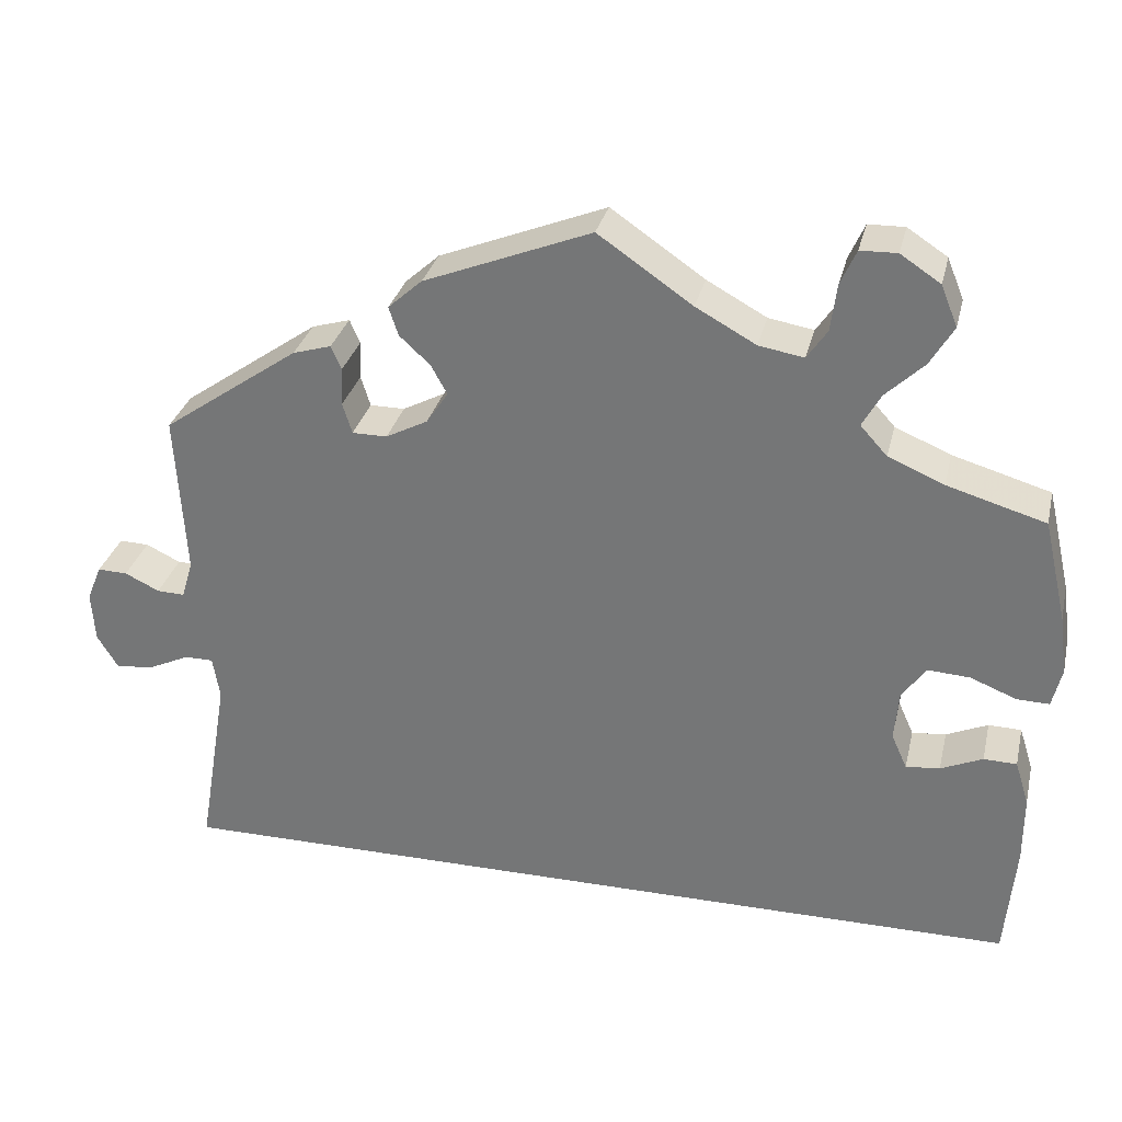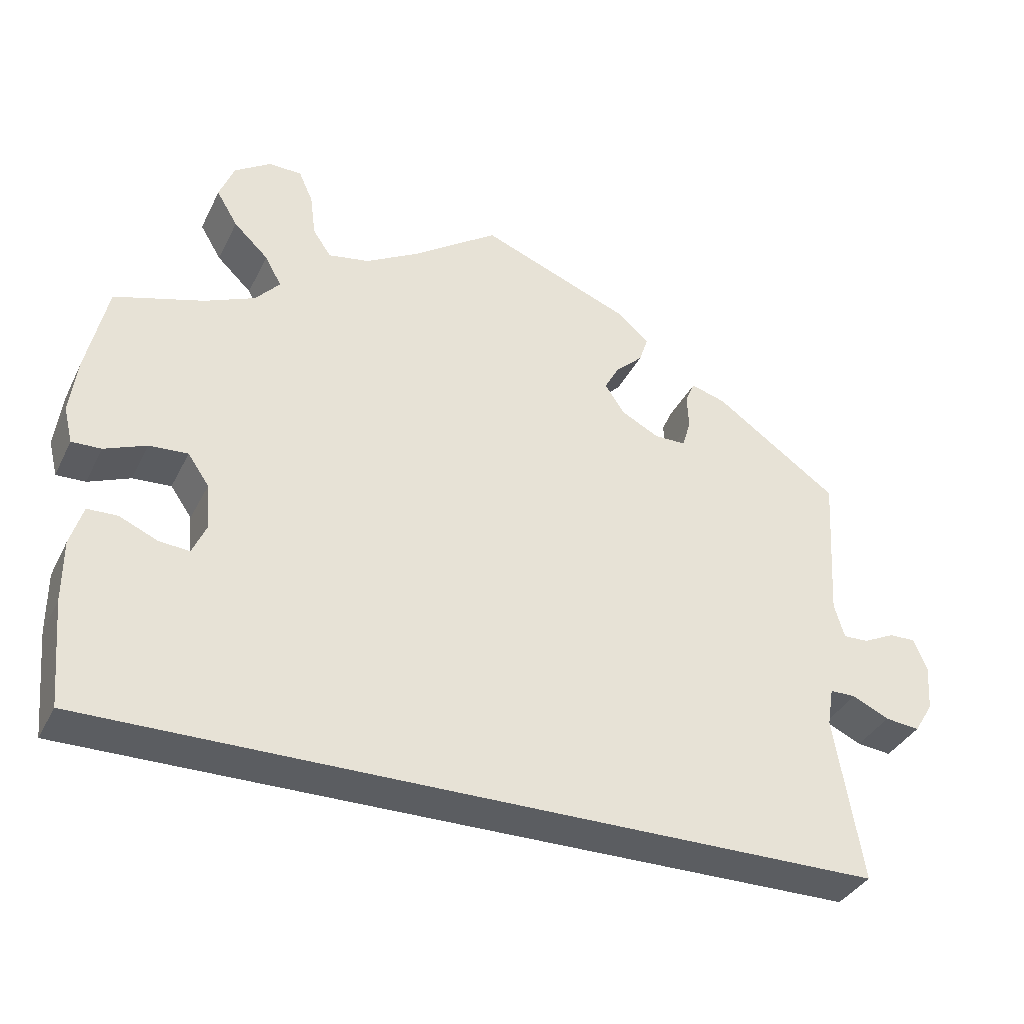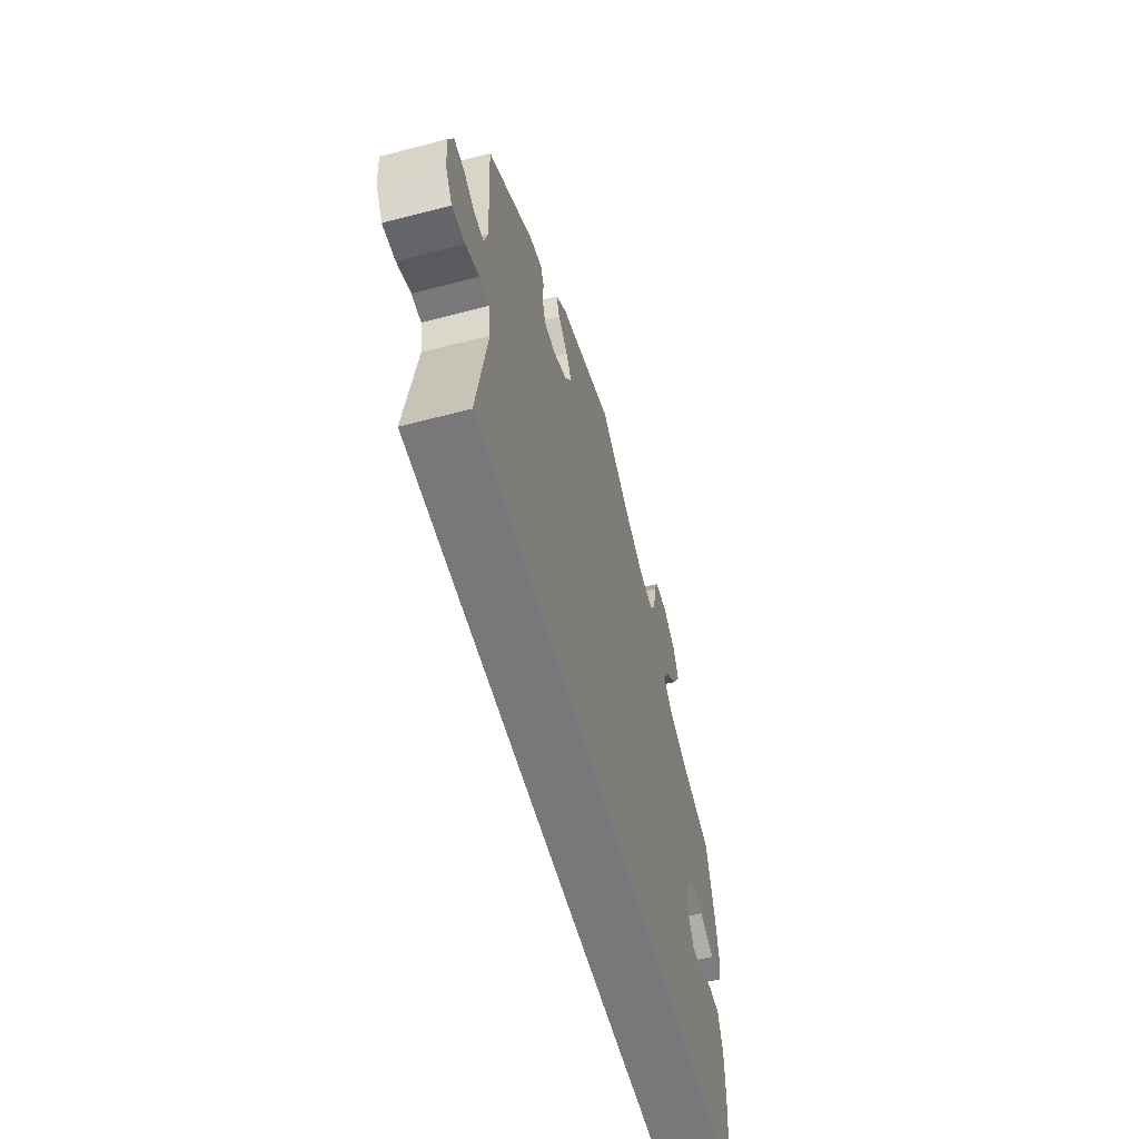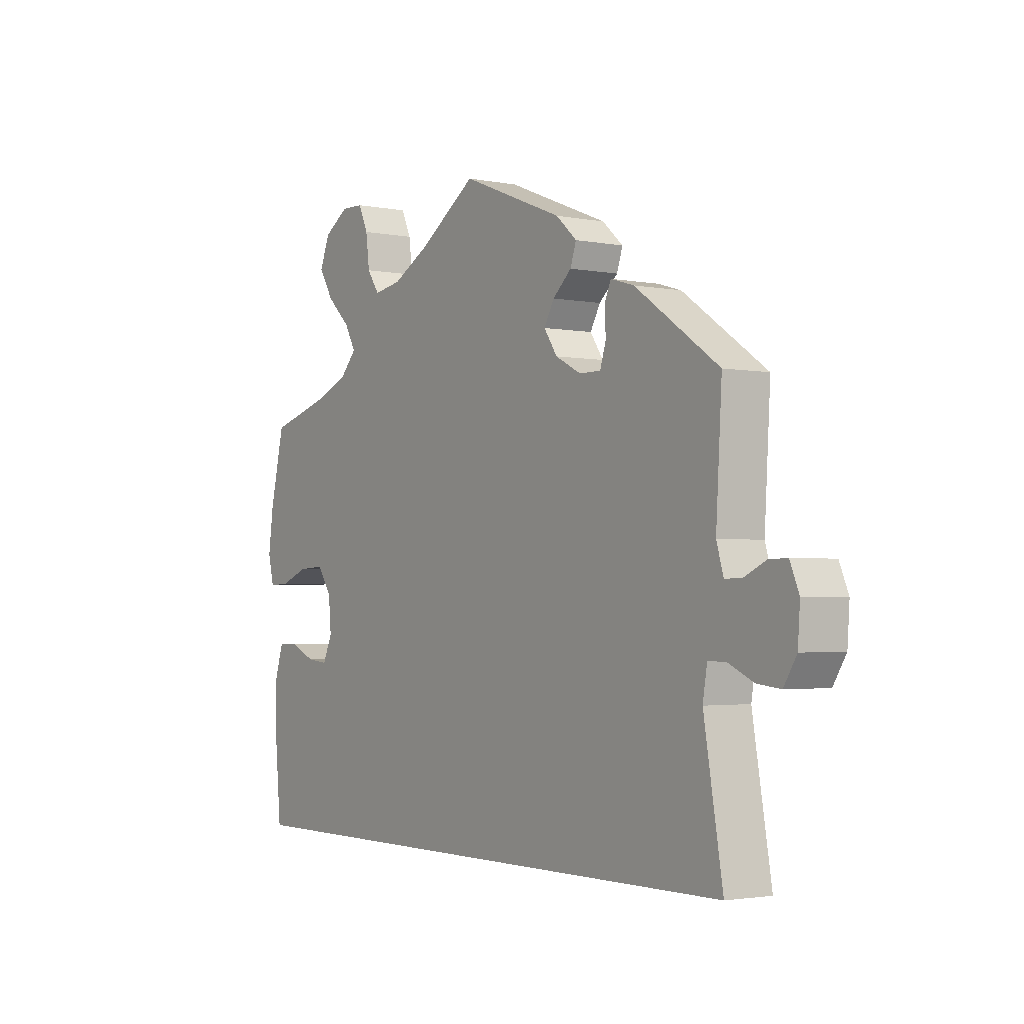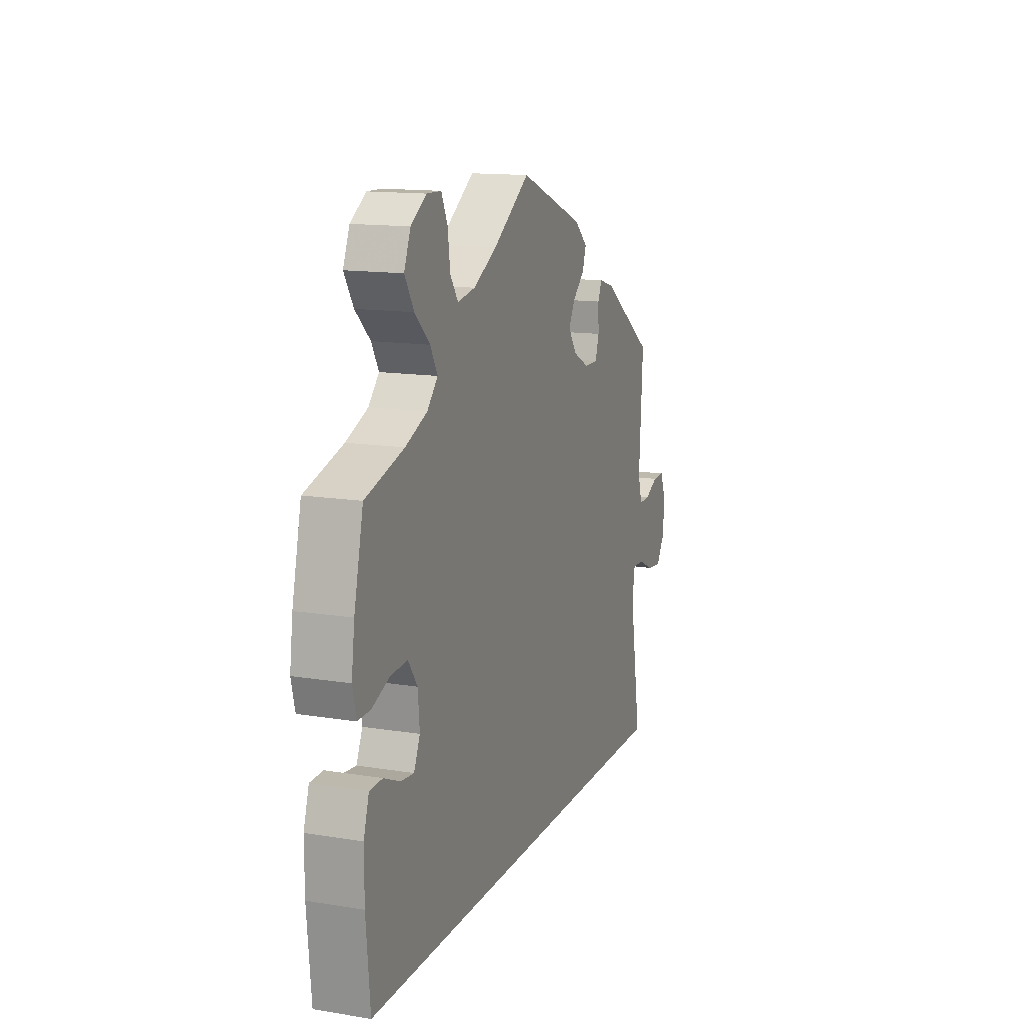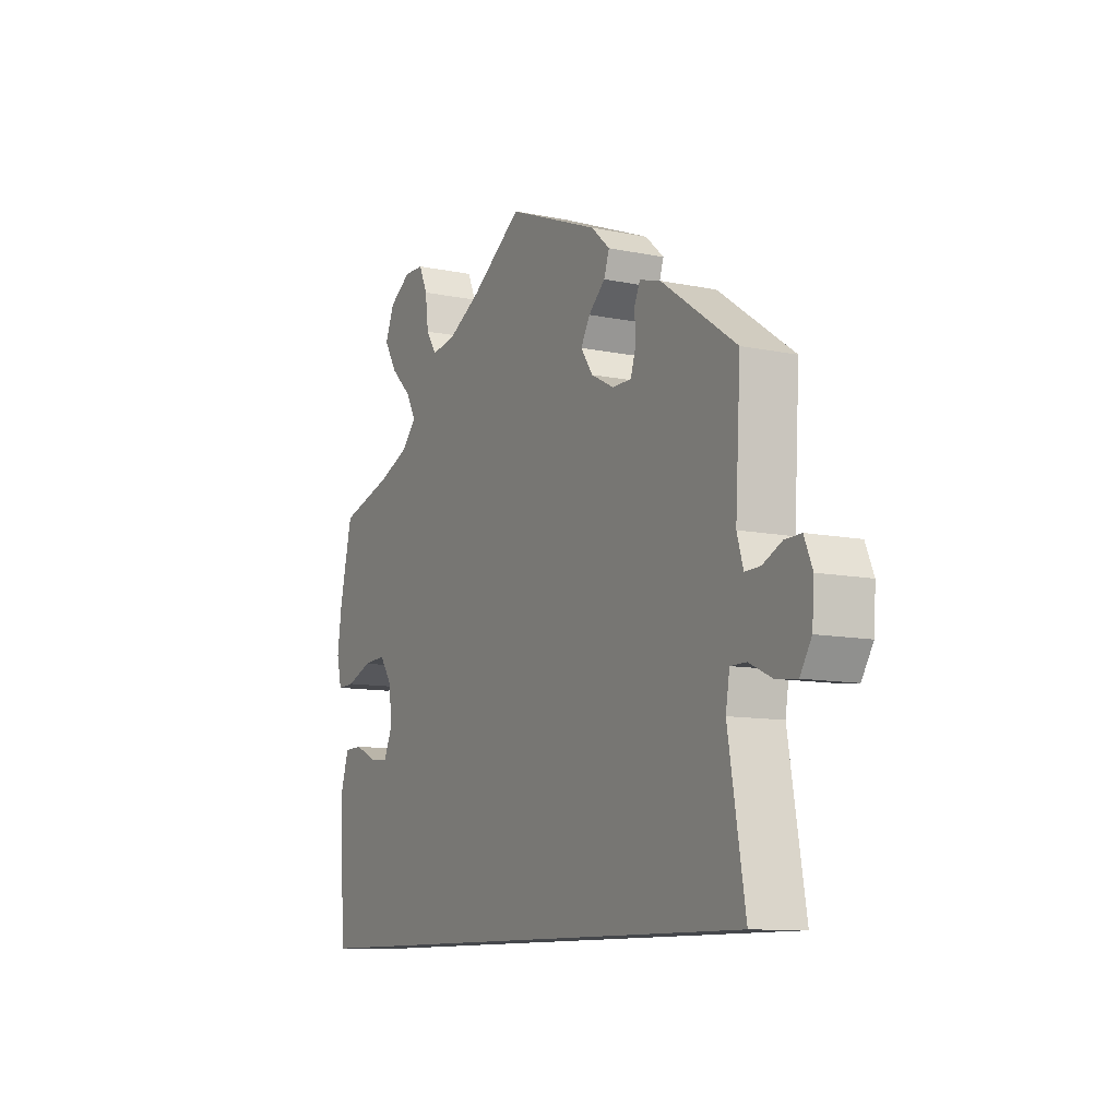
<metadata>
{"format":"obj","ext":"obj","renderer":"f3d","projection":"perspective","resolution":1024,"background":"white","views":[{"elev":30.9,"azim":13.2,"up":"+Z"},{"elev":-35.8,"azim":156.3,"up":"+Z"},{"elev":-57.5,"azim":-74.7,"up":"+Z"},{"elev":-2.4,"azim":-124.5,"up":"+Z"},{"elev":13.9,"azim":109.9,"up":"+Z"},{"elev":-10.3,"azim":-117.7,"up":"+Z"}]}
</metadata>
<code>
v -0.466 0.07 -0.08
v -0.474 0.07 -0.031
v -0.507 0.07 -0.031
v -0.554 0.07 -0.053
v -0.598 0.07 -0.058
v -0.622 0.07 -0.019
v -0.626 0.07 0.039
v -0.609 0.07 0.08
v -0.575 0.07 0.079
v -0.535 0.07 0.06
v -0.503 0.07 0.059
v -0.49 0.07 0.103
v -0.501 0.07 0.289
v -0.344 0.07 0.399
v -0.3 0.07 0.412
v -0.288 0.07 0.385
v -0.29 0.07 0.341
v -0.279 0.07 0.306
v -0.239 0.07 0.306
v -0.191 0.07 0.331
v -0.166 0.07 0.368
v -0.185 0.07 0.402
v -0.22 0.07 0.434
v -0.231 0.07 0.467
v -0.192 0.07 0.502
v 0 0.07 0.578
v 0.108 0.07 0.504
v 0.177 0.07 0.466
v 0.229 0.07 0.457
v 0.252 0.07 0.491
v 0.259 0.07 0.545
v 0.277 0.07 0.585
v 0.319 0.07 0.586
v 0.365 0.07 0.556
v 0.384 0.07 0.509
v 0.357 0.07 0.464
v 0.313 0.07 0.422
v 0.292 0.07 0.384
v 0.323 0.07 0.35
v 0.387 0.07 0.323
v 0.5 0.07 0.29
v 0.527 0.07 0.173
v 0.536 0.07 0.105
v 0.525 0.07 0.06
v 0.488 0.07 0.061
v 0.435 0.07 0.082
v 0.386 0.07 0.085
v 0.359 0.07 0.046
v 0.354 0.07 -0.011
v 0.372 0.07 -0.051
v 0.411 0.07 -0.047
v 0.459 0.07 -0.026
v 0.497 0.07 -0.027
v 0.513 0.07 -0.078
v 0.513 0.07 -0.156
v 0.501 0.07 -0.289
v -0.501 0.07 -0.289
v -0.466 0 -0.08
v -0.474 0 -0.031
v -0.507 0 -0.031
v -0.554 0 -0.053
v -0.598 0 -0.058
v -0.622 0 -0.019
v -0.626 0 0.039
v -0.609 0 0.08
v -0.575 0 0.079
v -0.535 0 0.06
v -0.503 0 0.059
v -0.49 0 0.103
v -0.501 0 0.289
v -0.344 0 0.399
v -0.3 0 0.412
v -0.288 0 0.385
v -0.29 0 0.341
v -0.279 0 0.306
v -0.239 0 0.306
v -0.191 0 0.331
v -0.166 0 0.368
v -0.185 0 0.402
v -0.22 0 0.434
v -0.231 0 0.467
v -0.192 0 0.502
v 0 0 0.578
v 0.108 0 0.504
v 0.177 0 0.466
v 0.229 0 0.457
v 0.252 0 0.491
v 0.259 0 0.545
v 0.277 0 0.585
v 0.319 0 0.586
v 0.365 0 0.556
v 0.384 0 0.509
v 0.357 0 0.464
v 0.313 0 0.422
v 0.292 0 0.384
v 0.323 0 0.35
v 0.387 0 0.323
v 0.5 0 0.29
v 0.527 0 0.173
v 0.536 0 0.105
v 0.525 0 0.06
v 0.488 0 0.061
v 0.435 0 0.082
v 0.386 0 0.085
v 0.359 0 0.046
v 0.354 0 -0.011
v 0.372 0 -0.051
v 0.411 0 -0.047
v 0.459 0 -0.026
v 0.497 0 -0.027
v 0.513 0 -0.078
v 0.513 0 -0.156
v 0.501 0 -0.289
v -0.501 0 -0.289
f 56 57 1
f 55 56 1 2
f 54 55 2
f 51 52 53 54
f 50 51 54
f 50 54 2
f 49 50 2
f 48 49 2 3
f 47 48 3
f 43 44 45 46
f 43 46 47
f 40 41 42 43
f 39 40 43 47
f 38 39 47 3
f 34 35 36 37
f 30 31 32 33
f 29 30 33 34
f 24 25 26 27
f 22 23 24 27
f 21 22 27 28
f 20 21 28 29
f 14 15 16 17
f 12 13 14 17
f 11 12 17 18
f 7 8 9 10
f 7 10 11
f 6 7 11
f 5 6 11
f 29 34 37 38
f 19 20 29 38
f 19 38 3 4
f 11 18 19
f 4 5 11 19
f 58 114 113
f 59 58 113 112
f 59 112 111
f 111 110 109 108
f 111 108 107
f 59 111 107
f 59 107 106
f 60 59 106 105
f 60 105 104
f 103 102 101 100
f 104 103 100
f 100 99 98 97
f 104 100 97 96
f 60 104 96 95
f 94 93 92 91
f 90 89 88 87
f 91 90 87 86
f 84 83 82 81
f 84 81 80 79
f 85 84 79 78
f 86 85 78 77
f 74 73 72 71
f 74 71 70 69
f 75 74 69 68
f 67 66 65 64
f 68 67 64
f 68 64 63
f 68 63 62
f 95 94 91 86
f 95 86 77 76
f 61 60 95 76
f 76 75 68
f 76 68 62 61
f 1 58 59 2
f 2 59 60 3
f 3 60 61 4
f 4 61 62 5
f 5 62 63 6
f 6 63 64 7
f 7 64 65 8
f 8 65 66 9
f 9 66 67 10
f 10 67 68 11
f 11 68 69 12
f 12 69 70 13
f 13 70 71 14
f 14 71 72 15
f 15 72 73 16
f 16 73 74 17
f 17 74 75 18
f 18 75 76 19
f 19 76 77 20
f 20 77 78 21
f 21 78 79 22
f 22 79 80 23
f 23 80 81 24
f 24 81 82 25
f 25 82 83 26
f 26 83 84 27
f 27 84 85 28
f 28 85 86 29
f 29 86 87 30
f 30 87 88 31
f 31 88 89 32
f 32 89 90 33
f 33 90 91 34
f 34 91 92 35
f 35 92 93 36
f 36 93 94 37
f 37 94 95 38
f 38 95 96 39
f 39 96 97 40
f 40 97 98 41
f 41 98 99 42
f 42 99 100 43
f 43 100 101 44
f 44 101 102 45
f 45 102 103 46
f 46 103 104 47
f 47 104 105 48
f 48 105 106 49
f 49 106 107 50
f 50 107 108 51
f 51 108 109 52
f 52 109 110 53
f 53 110 111 54
f 54 111 112 55
f 55 112 113 56
f 56 113 114 57
f 57 114 58 1

</code>
